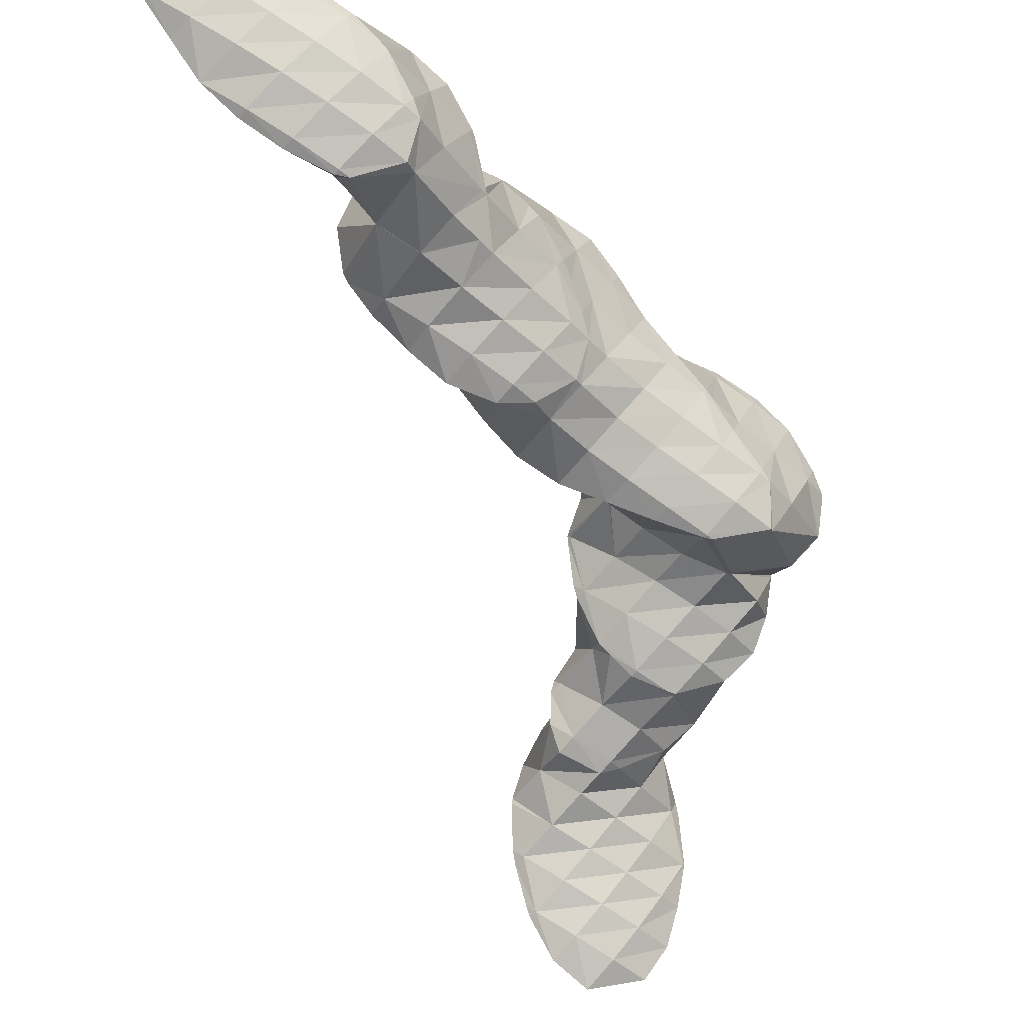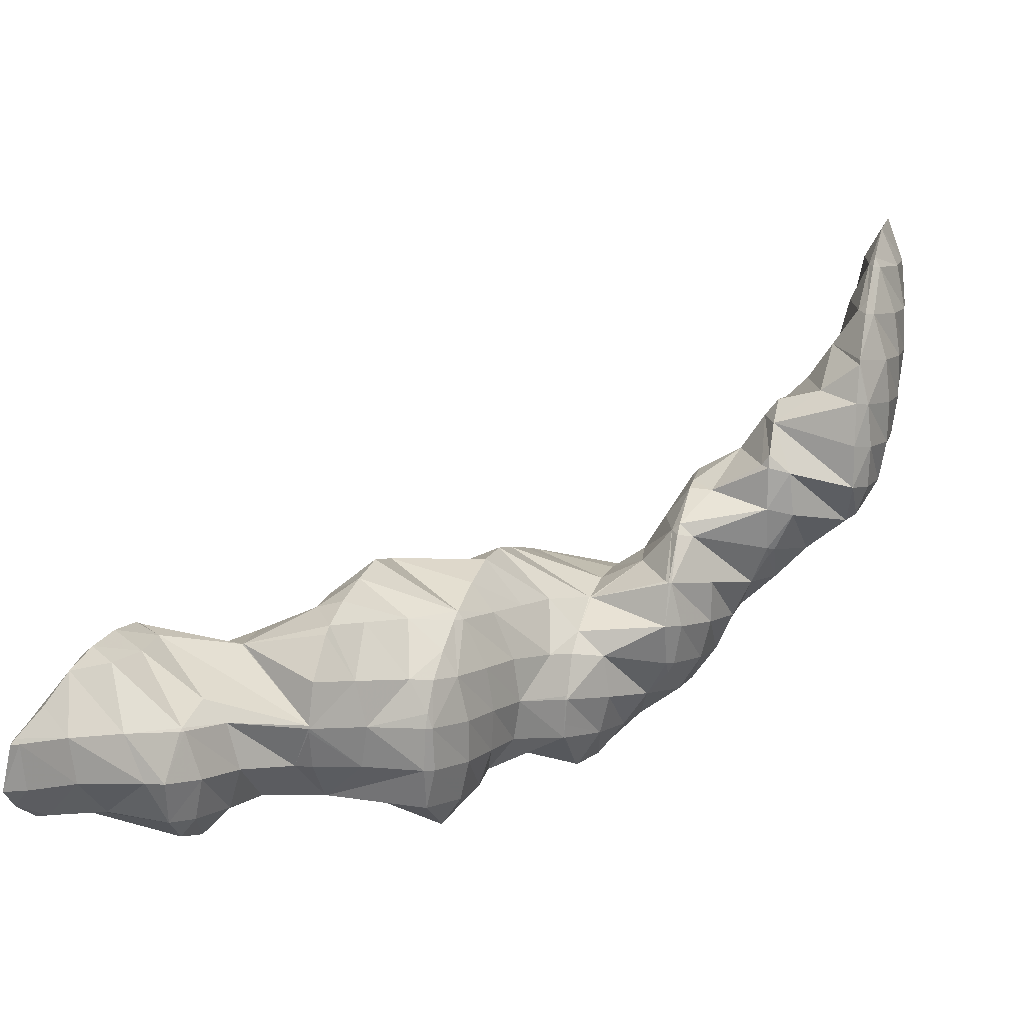
<metadata>
{"format":"obj","ext":"obj","renderer":"f3d","projection":"perspective","resolution":1024,"background":"white","views":[{"elev":66.9,"azim":-91.4,"up":"+Z"},{"elev":72.2,"azim":95.6,"up":"+Y"}]}
</metadata>
<code>
v 281.2 306 87.66
v 281.3 306.4 87.79
v 281 306 87.78
v 280 304.3 87.44
v 280.3 304.1 87.1
v 278.9 302.6 86.85
v 279.3 302.4 86.55
v 278.3 301.4 86.16
v 281.3 308.4 88.24
v 281.1 309.7 88.48
v 280.6 309 88.6
v 279.5 307.3 88.46
v 278.4 305.5 88.12
v 277.3 303.8 87.62
v 277.9 301.1 86.03
v 276.3 302.1 86.94
v 275.4 300.4 85.93
v 276 300.1 85.56
v 275.1 299.8 85.39
v 279.5 310.6 88.28
v 279.3 310.4 88.31
v 278.2 308.6 88.22
v 277 306.9 88.02
v 276 305.1 87.64
v 274.9 303.4 87.09
v 273.9 301.7 86.3
v 273.3 300.4 85.26
v 279.2 310.5 88.17
v 277.6 309.5 87.55
v 276 308.3 87.04
v 276 308.3 87.04
v 274.8 306.5 86.94
v 273.7 304.7 86.55
v 272.6 303 85.88
v 272.4 302.6 85.6
v 276 308.3 87.04
v 274.6 306.8 86.61
v 273.4 305.1 86.17
v 272.5 303.2 85.72
v 281.1 306.1 87.43
v 280.5 304.6 85.5
v 280.6 304.1 83.14
v 280.8 302.5 82.85
v 278.1 301 85.7
v 280.3 300.3 82.32
v 277.5 299.5 83.69
v 279 298.8 81.81
v 276.8 298 81.66
v 277.1 297.8 81.33
v 276.7 297.7 81.26
v 280.8 309.1 87.74
v 280.1 307.6 86.23
v 279.6 306.1 83.96
v 279.5 305.8 83.25
v 274.9 299 83.63
v 274.6 297.3 80.91
v 274.3 297.5 81.18
v 274.3 297.3 80.86
v 279.4 310.4 88.01
v 278.6 308.9 86.58
v 278 307.4 84.81
v 277.4 306 82.92
v 273.2 300.1 84.53
v 272.7 298.7 81.98
v 272.3 297.6 80.71
v 276 308.3 87.04
v 277.2 305.9 82.88
v 275.1 306.7 85.81
v 274.1 305 85.01
v 275.7 304.5 82.42
v 272.9 303.2 84.76
v 274.2 303.1 81.98
v 272.6 301.8 81.56
v 272.2 301.2 81.41
v 271.5 300 81.17
v 271.5 300 81.1
v 271.5 300.1 81.12
v 280.2 303.3 82.25
v 279.3 301.6 81.18
v 278.4 300 80.19
v 277.8 298.5 77.78
v 277.9 298.5 77.7
v 276.6 296.6 78.03
v 277.1 296.5 77.19
v 276.1 295.5 76.86
v 278.9 304.6 82.03
v 278 303 80.82
v 277.4 301.4 78.85
v 277.9 298.5 77.71
v 277.3 301.1 78.16
v 273.8 296 78.8
v 275.6 295.1 76.72
v 273.1 294.4 76.97
v 273.7 294.1 76.29
v 272.8 293.8 76.13
v 277.3 305.8 82.76
v 276.5 304.2 81.43
v 276.2 302.6 78.33
v 276.1 302.8 78.35
v 272 297.1 80.01
v 271.3 295.5 78.24
v 271.4 293.4 75.91
v 270.6 293.9 76.65
v 270.2 293.1 75.73
v 276 302.8 78.35
v 274.4 303.6 78.32
v 272.6 301.8 81.51
v 270.7 298.4 79.67
v 269.9 296.8 78.35
v 269 295.1 77.12
v 268.4 293.7 75.7
v 272.3 303.3 78.07
v 270.7 301.6 78.75
v 271.9 303.1 77.99
v 269.6 299.8 78.45
v 268.6 298.1 77.81
v 267.6 296.4 76.86
v 267.2 295.5 75.99
v 270.5 302.1 77.67
v 269.1 300.7 77.25
v 267.8 299.1 76.82
v 267 297.1 76.32
v 277.7 297.2 73.61
v 277.7 297.2 73.62
v 275.9 295 76.33
v 277.8 294.4 73.04
v 275.1 293.5 74.52
v 276.7 292.7 72.54
v 274.4 291.9 72.91
v 275.1 291.5 72.08
v 273.9 290.9 71.8
v 276.8 299.9 76.29
v 276.5 298.8 73.81
v 272.4 292.9 74.9
v 273.3 290.5 71.64
v 271.7 291.3 73.33
v 270.8 289.6 72.1
v 271.7 289.2 71.2
v 269.9 288 70.97
v 270.1 287.9 70.76
v 269.7 287.6 70.65
v 276.1 302.8 78.31
v 275.4 301.2 76.17
v 275 299.9 73.87
v 269.9 292.4 74.7
v 269.1 290.8 73.17
v 268.2 289.1 72.14
v 268.3 286.8 70.34
v 267.3 287.4 71.19
v 266.3 285.7 70.19
v 266.6 285.6 69.93
v 266.1 285.3 69.81
v 273.9 302.4 76.76
v 274.4 300.1 73.85
v 273.2 300.8 74.7
v 273 300.3 73.74
v 268.3 293.5 75.36
v 267.6 292 73.53
v 266.7 290.3 72.49
v 265.7 288.6 71.65
v 264.7 286.9 70.79
v 263.9 285.3 69.65
v 271.3 301.8 76.72
v 271.6 299.8 73.51
v 270.5 300.2 75.07
v 270.1 299.1 73.23
v 267 294.9 74.8
v 266.2 293.3 73.2
v 265.3 291.6 72.18
v 264.4 289.9 71.31
v 263.4 288.2 70.39
v 263.3 287.9 70.2
v 269.6 298.9 73.13
v 267.9 297.6 72.72
v 266.4 296.2 72.3
v 265.3 294.5 71.83
v 264.6 292.5 71.32
v 264 290.4 70.81
v 263.3 288.3 70.29
v 277.7 297.2 73.61
v 276.9 295.6 72.32
v 275.9 293.8 71.64
v 274.8 292.1 71.38
v 273.5 288.9 67.51
v 273.5 289.1 67.56
v 273.4 288.9 67.8
v 272.2 287.1 67.86
v 272.7 286.9 66.99
v 271.2 285.4 67.13
v 271.7 285.2 66.49
v 270.3 283.8 66.04
v 276.4 298.5 73.38
v 275.5 296.9 72.08
v 274.6 295.2 71.23
v 273.6 293.5 70.36
v 273 291.9 68.21
v 273 291.9 68.13
v 269.2 286.4 69.38
v 270.3 283.8 66.03
v 268.3 284.8 68.1
v 267.6 283.2 66.56
v 268.4 282.8 65.62
v 267.3 282.4 65.43
v 274.9 299.7 73.6
v 274.1 298.1 72.22
v 273.2 296.4 71.27
v 272.2 294.7 70.24
v 272.5 292.4 68.19
v 271.6 293.2 68.29
v 265.7 284.2 68.32
v 265.4 282.7 65.34
v 265.3 282.8 65.45
v 265.3 282.7 65.34
v 272.5 299.3 72.82
v 271.6 297.6 71.71
v 270.7 295.9 70.66
v 271.5 293.3 68.29
v 269.9 294.3 69.13
v 269.6 293.6 68.18
v 263.9 285.3 69.53
v 264.3 283.6 65.46
v 263.8 284 65.53
v 269.9 298.7 72.86
v 269 297.1 71.69
v 268.1 295.4 70.55
v 268.4 293.2 68
v 267.2 293.7 69.41
v 266.5 292.2 67.65
v 266.5 292.2 67.61
v 266.5 292.1 67.59
v 263.3 286.9 66.57
v 263.3 286.8 66.13
v 265.1 290.7 67.17
v 264.1 289 66.69
v 263.3 287 66.18
v 273.5 289 67.43
v 272.5 287.3 66.54
v 271.5 285.6 66.05
v 272.3 290.4 66.61
v 271.4 288.7 65.54
v 270.4 287 64.8
v 269.3 285.2 64.47
v 268 283.4 64.8
v 271.6 293.2 68.22
v 270.9 291.6 66.34
v 270.2 290.1 64.63
v 269.4 288.4 63.2
v 269.5 288.6 63.25
v 268.5 286.6 62.7
v 267.9 286 62.5
v 267.1 284.9 62.81
v 265.3 282.8 65.22
v 269.4 292.8 66.77
v 269.4 291.1 63.81
v 269.2 291.7 63.95
v 267 285.2 62.26
v 264.8 284.6 61.92
v 266.6 292.2 67.54
v 267.9 293.3 64.2
v 262.8 285.5 63.85
v 264.7 284.6 61.91
v 262.8 284.9 61.84
v 266.1 294 64.21
v 266 293.8 64.35
v 264.5 291.9 65.41
v 263.4 290.1 65.32
v 262.3 288.4 64.72
v 261.5 286.8 63.55
v 261 285.6 61.88
v 265.9 294 64.2
v 263.7 293.8 63.99
v 263.4 293.3 64.24
v 262.1 291.5 64.51
v 261.1 289.7 64.15
v 260.1 288 63.28
v 259.7 287 62.12
v 263.1 293.6 63.92
v 261.1 292.7 63.56
v 260.6 292.2 63.41
v 259.8 291.1 63.35
v 258.9 289.3 62.61
v 259 289.7 62.71
v 259.6 291.3 63.13
v 269.4 288.5 63.15
v 268.4 286.8 62.51
v 269 291.4 63.59
v 268.2 289.8 62.33
v 267.2 288.1 61.57
v 266.1 286.4 61.33
v 267.6 292.7 63.44
v 266.8 291.1 62.07
v 265.9 289.4 61
v 264.9 287.7 60.55
v 263.6 285.9 60.98
v 266 293.9 64.08
v 265.4 292.3 62.21
v 264.7 290.8 60.36
v 263.8 289.1 59.17
v 262.6 287.3 59.54
v 263.6 293.4 63.27
v 263.7 291.8 59.76
v 263.5 292.2 59.84
v 263.8 289.2 59.14
v 262.3 287.8 58.71
v 260.7 287.6 58.53
v 261.2 292.9 62.57
v 262.1 293.6 60.09
v 258.9 289.4 62.46
v 258.8 288.2 58.55
v 260.5 294.7 60.23
v 260.3 294.4 60.52
v 258.9 292.5 61.39
v 257.9 290.8 60.74
v 257.5 289.7 58.82
v 260 294.8 60.23
v 258.4 294.9 60.15
v 257.7 293.9 60.49
v 256.7 292.2 59.84
v 256.5 291.8 59.27
v 257.1 294.5 59.98
v 256.3 292.7 59.48
v 263.5 292.1 59.51
v 262.7 290.5 57.93
v 261.6 288.8 57.8
v 262.2 293.4 58.88
v 261.7 292 56.35
v 260.6 290.2 56.23
v 260.7 294.6 59.24
v 261.5 292.3 55.95
v 260.9 294.2 56.37
v 260.4 290.7 55.47
v 258.5 289.6 55.09
v 257.8 289.6 56.78
v 258.1 289.5 55.03
v 259.3 295.3 56.53
v 256.2 290.7 57.4
v 256.2 289 54.78
v 255.6 289.2 55.3
v 255.5 288.9 54.71
v 256.9 295.4 58.21
v 257.7 296.2 56.64
v 255.6 293.6 58.65
v 254.8 292 57.42
v 253.9 290.3 56.2
v 253.3 288.7 54.54
v 253.2 288.8 54.63
v 253.2 288.7 54.54
v 256 296.7 56.68
v 255.8 296.8 56.68
v 254.4 294.9 57.75
v 253.3 293.2 57.31
v 252.4 291.5 56.54
v 251.5 289.9 55.43
v 251.2 289.1 54.52
v 253.5 296.7 56.55
v 253.2 296.3 56.83
v 252 294.4 57.03
v 250.9 292.7 56.63
v 250 291 55.84
v 249.3 289.7 54.56
v 252.9 296.6 56.48
v 251 296.2 56.27
v 250.7 295.8 56.41
v 249.5 294 56.44
v 248.5 292.3 55.89
v 247.8 290.8 54.76
v 250.4 296 56.2
v 248.5 295 55.84
v 247.2 293.5 55.4
v 260.5 293.3 55.61
v 259.5 291.6 54.96
v 258.3 289.8 54.93
v 259 294.5 55.72
v 258.1 292.9 54.81
v 257 291.1 54.42
v 255.8 289.3 54.55
v 257.5 295.7 56.07
v 256.6 294.1 54.94
v 255.6 292.4 54.35
v 254.5 290.6 54.12
v 253.2 288.8 54.49
v 255 295.2 55.33
v 254.1 293.6 54.54
v 253.1 291.8 54.12
v 251.9 290.1 54.14
v 253.4 296.4 56.13
v 252.5 294.7 55
v 251.5 293 54.36
v 250.4 291.3 54.14
v 250.8 295.8 55.91
v 249.9 294.2 54.93
v 248.9 292.5 54.5
g foo
f 1 2 3
f 1 3 4
f 1 4 5
f 5 4 6
f 5 6 7
f 8 7 6
f 9 10 11
f 9 11 2
f 2 11 3
f 3 11 12
f 13 4 12
f 4 3 12
f 14 6 13
f 6 4 13
f 8 6 15
f 15 6 16
f 16 6 14
f 15 16 17
f 15 17 18
f 19 18 17
f 20 21 11
f 20 11 10
f 22 12 21
f 12 11 21
f 23 13 22
f 13 12 22
f 24 14 23
f 14 13 23
f 25 16 24
f 16 14 24
f 26 17 25
f 17 16 25
f 19 17 26
f 19 26 27
f 20 28 21
f 29 22 21
f 29 21 28
f 30 31 29
f 29 31 22
f 22 31 23
f 32 24 31
f 24 23 31
f 33 25 32
f 25 24 32
f 34 26 33
f 26 25 33
f 27 26 34
f 27 34 35
f 30 36 31
f 37 32 31
f 37 31 36
f 38 33 32
f 38 32 37
f 39 34 33
f 39 33 38
f 39 35 34
f 40 2 1
f 40 1 5
f 40 5 41
f 41 5 42
f 42 5 43
f 43 5 7
f 44 45 8
f 8 45 7
f 7 45 43
f 45 44 46
f 45 46 47
f 47 46 48
f 47 48 49
f 50 49 48
f 51 10 9
f 2 40 9
f 9 40 51
f 51 40 52
f 53 52 41
f 52 40 41
f 42 53 41
f 42 54 53
f 44 8 15
f 46 15 18
f 46 44 15
f 18 19 46
f 19 55 46
f 55 48 46
f 50 48 56
f 56 48 57
f 57 48 55
f 58 56 57
f 59 20 10
f 59 10 51
f 60 59 52
f 59 51 52
f 61 60 53
f 60 52 53
f 54 61 53
f 54 62 61
f 63 19 27
f 63 55 19
f 64 57 63
f 57 55 63
f 58 57 64
f 58 64 65
f 59 28 20
f 60 29 28
f 60 28 59
f 29 60 30
f 30 60 66
f 66 60 61
f 62 67 61
f 67 68 61
f 68 66 61
f 67 69 68
f 67 70 69
f 70 71 69
f 70 72 71
f 35 63 27
f 63 35 73
f 73 35 71
f 71 72 73
f 74 75 73
f 73 75 63
f 63 75 64
f 65 64 75
f 65 75 76
f 66 36 30
f 68 37 36
f 68 36 66
f 69 38 37
f 69 37 68
f 71 39 38
f 71 38 69
f 71 35 39
f 74 77 75
f 77 76 75
f 78 42 43
f 78 43 45
f 78 45 79
f 79 45 47
f 79 47 80
f 80 47 49
f 80 49 81
f 49 50 81
f 82 83 84
f 85 84 83
f 86 54 42
f 86 42 78
f 87 86 79
f 86 78 79
f 88 87 80
f 87 79 80
f 89 90 81
f 90 88 81
f 88 80 81
f 81 50 56
f 81 56 89
f 89 56 83
f 89 83 82
f 83 56 58
f 83 58 91
f 83 91 85
f 85 91 92
f 92 91 93
f 92 93 94
f 95 94 93
f 96 62 54
f 96 54 86
f 97 96 87
f 96 86 87
f 98 99 88
f 99 97 88
f 97 87 88
f 98 88 90
f 100 58 65
f 100 91 58
f 101 93 100
f 93 91 100
f 95 93 102
f 102 93 103
f 103 93 101
f 104 102 103
f 96 67 62
f 97 70 67
f 97 67 96
f 99 105 97
f 97 105 70
f 70 105 72
f 106 107 105
f 107 73 105
f 73 72 105
f 107 74 73
f 108 65 76
f 108 100 65
f 109 101 108
f 101 100 108
f 110 103 109
f 103 101 109
f 104 103 110
f 104 110 111
f 106 112 107
f 113 77 74
f 113 74 107
f 113 107 114
f 114 107 112
f 76 77 108
f 77 113 108
f 113 115 108
f 116 109 115
f 109 108 115
f 117 110 116
f 110 109 116
f 111 110 117
f 111 117 118
f 114 119 113
f 120 115 113
f 120 113 119
f 121 116 115
f 121 115 120
f 122 117 116
f 122 116 121
f 122 118 117
f 123 124 82
f 123 82 84
f 125 126 85
f 85 126 84
f 84 126 123
f 126 125 127
f 126 127 128
f 128 127 129
f 128 129 130
f 131 130 129
f 132 90 89
f 132 89 133
f 89 82 133
f 82 124 133
f 125 85 92
f 127 92 94
f 127 125 92
f 94 95 127
f 95 134 127
f 134 129 127
f 131 129 135
f 135 129 136
f 136 129 134
f 135 136 137
f 135 137 138
f 138 137 139
f 138 139 140
f 141 140 139
f 142 99 98
f 90 132 98
f 98 132 142
f 142 132 143
f 133 143 132
f 133 144 143
f 134 95 102
f 102 104 134
f 104 145 134
f 145 136 134
f 146 137 145
f 137 136 145
f 147 139 146
f 139 137 146
f 141 139 148
f 148 139 149
f 149 139 147
f 148 149 150
f 148 150 151
f 152 151 150
f 142 105 99
f 105 142 106
f 106 142 153
f 153 142 143
f 144 154 143
f 154 155 143
f 155 153 143
f 156 155 154
f 157 104 111
f 157 145 104
f 158 146 157
f 146 145 157
f 159 147 158
f 147 146 158
f 160 149 159
f 149 147 159
f 161 150 160
f 150 149 160
f 152 150 161
f 152 161 162
f 153 112 106
f 112 153 114
f 114 153 163
f 163 153 155
f 156 164 155
f 164 165 155
f 165 163 155
f 166 165 164
f 167 111 118
f 167 157 111
f 168 158 167
f 158 157 167
f 169 159 168
f 159 158 168
f 170 160 169
f 160 159 169
f 171 161 170
f 161 160 170
f 162 161 171
f 162 171 172
f 163 119 114
f 165 120 119
f 165 119 163
f 166 173 165
f 165 173 120
f 120 173 121
f 121 173 122
f 173 174 122
f 118 122 167
f 167 122 175
f 175 122 174
f 176 168 167
f 176 167 175
f 177 169 168
f 177 168 176
f 178 170 169
f 178 169 177
f 179 171 170
f 179 170 178
f 179 172 171
f 180 124 123
f 180 123 126
f 180 126 181
f 181 126 128
f 181 128 182
f 182 128 130
f 182 130 183
f 183 130 131
f 184 185 186
f 184 186 187
f 184 187 188
f 188 187 189
f 188 189 190
f 191 190 189
f 192 133 124
f 192 124 180
f 193 192 181
f 192 180 181
f 194 193 182
f 193 181 182
f 195 194 183
f 194 182 183
f 135 196 131
f 131 196 183
f 183 196 195
f 196 185 197
f 185 196 135
f 185 135 186
f 138 186 135
f 187 138 140
f 187 186 138
f 140 141 187
f 141 198 187
f 198 189 187
f 191 189 199
f 199 189 200
f 200 189 198
f 199 200 201
f 199 201 202
f 203 202 201
f 204 144 133
f 204 133 192
f 205 204 193
f 204 192 193
f 206 205 194
f 205 193 194
f 207 206 195
f 206 194 195
f 208 209 196
f 209 207 196
f 207 195 196
f 208 196 197
f 198 141 148
f 200 148 151
f 200 198 148
f 151 152 200
f 152 210 200
f 210 201 200
f 203 201 211
f 211 201 212
f 212 201 210
f 213 211 212
f 204 154 144
f 154 204 156
f 156 204 214
f 214 204 205
f 215 214 206
f 214 205 206
f 216 215 207
f 215 206 207
f 209 217 207
f 217 218 207
f 218 216 207
f 219 218 217
f 220 152 162
f 220 210 152
f 221 212 222
f 222 212 220
f 220 212 210
f 221 213 212
f 214 164 156
f 164 214 166
f 166 214 223
f 223 214 215
f 224 223 216
f 223 215 216
f 225 224 218
f 224 216 218
f 219 226 218
f 226 227 218
f 227 225 218
f 226 228 227
f 226 229 228
f 230 228 229
f 231 162 172
f 231 220 162
f 222 220 231
f 222 231 232
f 223 173 166
f 224 174 173
f 224 173 223
f 225 175 174
f 225 174 224
f 227 176 175
f 227 175 225
f 228 177 176
f 228 176 227
f 230 233 228
f 228 233 177
f 177 233 178
f 178 233 179
f 233 234 179
f 172 179 231
f 231 179 235
f 235 179 234
f 235 232 231
f 236 185 184
f 236 184 188
f 236 188 237
f 237 188 190
f 237 190 238
f 238 190 191
f 239 197 185
f 239 185 236
f 240 239 237
f 239 236 237
f 241 240 238
f 240 237 238
f 199 242 191
f 191 242 238
f 238 242 241
f 242 199 202
f 242 202 243
f 243 202 203
f 244 209 208
f 197 239 208
f 208 239 244
f 244 239 245
f 246 245 240
f 245 239 240
f 247 248 241
f 248 246 241
f 246 240 241
f 249 241 242
f 249 247 241
f 250 249 251
f 249 242 251
f 242 243 251
f 211 252 203
f 203 252 243
f 243 252 251
f 252 211 213
f 244 217 209
f 217 244 219
f 219 244 253
f 253 244 245
f 254 255 246
f 255 253 246
f 253 245 246
f 254 246 248
f 250 251 256
f 257 221 222
f 221 257 252
f 252 257 256
f 256 251 252
f 252 213 221
f 253 226 219
f 226 258 229
f 258 226 259
f 259 226 253
f 253 255 259
f 258 230 229
f 260 261 232
f 261 257 232
f 257 222 232
f 262 261 260
f 263 264 258
f 263 258 259
f 233 230 265
f 230 258 265
f 258 264 265
f 265 234 233
f 265 266 234
f 266 235 234
f 266 267 235
f 232 235 260
f 235 267 260
f 267 268 260
f 262 260 268
f 262 268 269
f 263 270 264
f 271 272 270
f 270 272 264
f 264 272 265
f 273 266 272
f 266 265 272
f 274 267 273
f 267 266 273
f 275 268 274
f 268 267 274
f 269 268 275
f 269 275 276
f 271 277 272
f 278 273 272
f 278 272 277
f 279 280 278
f 278 280 273
f 273 280 274
f 281 275 282
f 282 275 280
f 280 275 274
f 281 276 275
f 279 283 280
f 283 282 280
f 284 248 247
f 284 247 249
f 284 249 285
f 285 249 250
f 286 255 254
f 248 284 254
f 254 284 286
f 286 284 287
f 288 287 285
f 287 284 285
f 256 289 250
f 250 289 285
f 285 289 288
f 289 256 257
f 290 259 255
f 290 255 286
f 291 290 287
f 290 286 287
f 292 291 288
f 291 287 288
f 293 292 289
f 292 288 289
f 261 294 257
f 257 294 289
f 289 294 293
f 294 261 262
f 295 263 259
f 295 259 290
f 296 295 291
f 295 290 291
f 297 296 292
f 296 291 292
f 298 297 293
f 297 292 293
f 299 298 294
f 298 293 294
f 294 262 269
f 294 269 299
f 295 270 263
f 270 295 271
f 271 295 300
f 300 295 296
f 301 302 297
f 302 300 297
f 300 296 297
f 303 297 298
f 303 301 297
f 304 298 299
f 304 303 298
f 299 269 304
f 304 269 305
f 305 269 276
f 300 277 271
f 277 306 278
f 306 277 307
f 307 277 300
f 300 302 307
f 306 279 278
f 308 281 282
f 308 309 281
f 281 309 276
f 276 309 305
f 310 311 306
f 310 306 307
f 283 279 312
f 279 306 312
f 306 311 312
f 282 283 308
f 283 312 308
f 312 313 308
f 309 308 313
f 309 313 314
f 310 315 311
f 316 317 315
f 315 317 311
f 311 317 312
f 318 313 317
f 313 312 317
f 314 313 318
f 314 318 319
f 316 320 317
f 321 318 317
f 321 317 320
f 321 319 318
f 322 302 301
f 322 301 303
f 322 303 323
f 323 303 304
f 323 304 324
f 324 304 305
f 325 307 302
f 325 302 322
f 326 325 323
f 325 322 323
f 327 326 324
f 326 323 324
f 324 305 309
f 324 309 327
f 328 310 307
f 328 307 325
f 329 330 326
f 330 328 326
f 328 325 326
f 331 326 327
f 331 329 326
f 327 332 331
f 332 327 309
f 332 309 333
f 314 333 309
f 334 332 333
f 328 315 310
f 315 328 316
f 328 330 316
f 330 335 316
f 336 314 319
f 336 333 314
f 334 333 337
f 337 333 338
f 338 333 336
f 339 337 338
f 320 316 340
f 340 316 341
f 341 316 335
f 340 321 320
f 340 342 321
f 319 321 336
f 321 342 336
f 342 343 336
f 344 338 343
f 338 336 343
f 339 338 345
f 345 338 346
f 346 338 344
f 347 345 346
f 341 348 340
f 349 350 348
f 348 350 340
f 340 350 342
f 351 343 350
f 343 342 350
f 352 344 351
f 344 343 351
f 353 346 352
f 346 344 352
f 347 346 353
f 347 353 354
f 355 356 350
f 355 350 349
f 357 351 356
f 351 350 356
f 358 352 357
f 352 351 357
f 359 353 358
f 353 352 358
f 354 353 359
f 354 359 360
f 355 361 356
f 362 363 361
f 361 363 356
f 356 363 357
f 364 358 363
f 358 357 363
f 365 359 364
f 359 358 364
f 360 359 365
f 360 365 366
f 362 367 363
f 368 364 363
f 368 363 367
f 369 365 364
f 369 364 368
f 369 366 365
f 370 330 329
f 370 329 331
f 370 331 371
f 371 331 332
f 371 332 372
f 372 332 334
f 373 335 330
f 373 330 370
f 374 373 371
f 373 370 371
f 375 374 372
f 374 371 372
f 337 376 334
f 334 376 372
f 372 376 375
f 376 337 339
f 377 341 335
f 377 335 373
f 378 377 374
f 377 373 374
f 379 378 375
f 378 374 375
f 380 379 376
f 379 375 376
f 345 381 339
f 339 381 376
f 376 381 380
f 381 345 347
f 377 348 341
f 348 377 349
f 349 377 382
f 382 377 378
f 383 382 379
f 382 378 379
f 384 383 380
f 383 379 380
f 385 384 381
f 384 380 381
f 381 347 354
f 381 354 385
f 386 355 349
f 386 349 382
f 387 386 383
f 386 382 383
f 388 387 384
f 387 383 384
f 389 388 385
f 388 384 385
f 385 354 360
f 385 360 389
f 386 361 355
f 361 386 362
f 362 386 390
f 390 386 387
f 391 390 388
f 390 387 388
f 392 391 389
f 391 388 389
f 389 360 366
f 389 366 392
f 390 367 362
f 391 368 367
f 391 367 390
f 392 369 368
f 392 368 391
f 392 366 369
g

</code>
